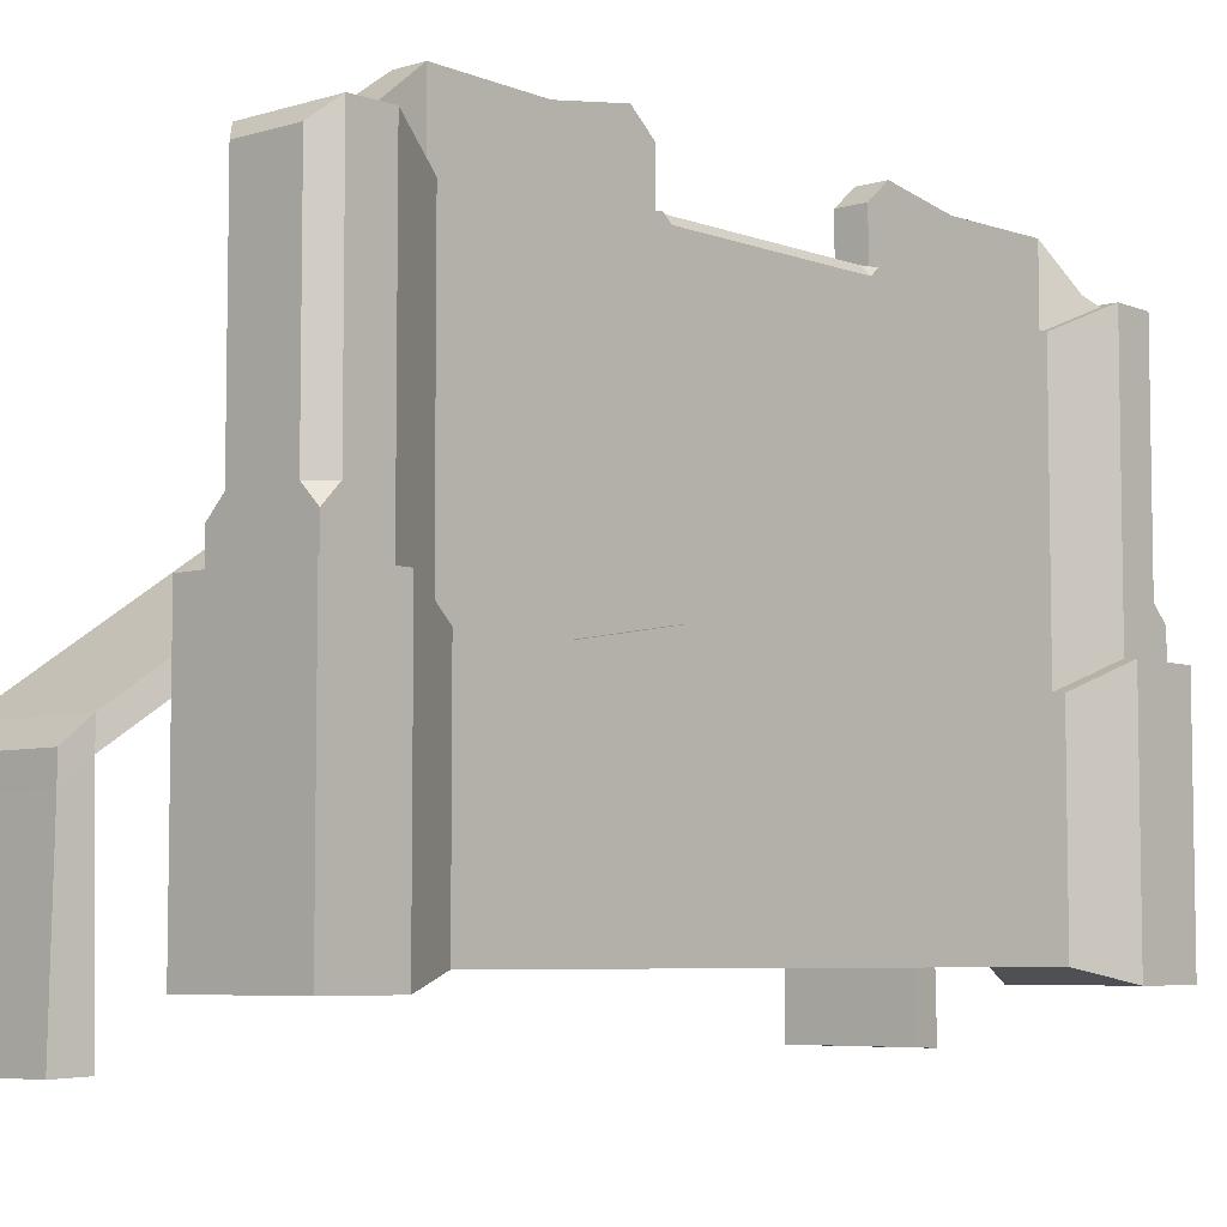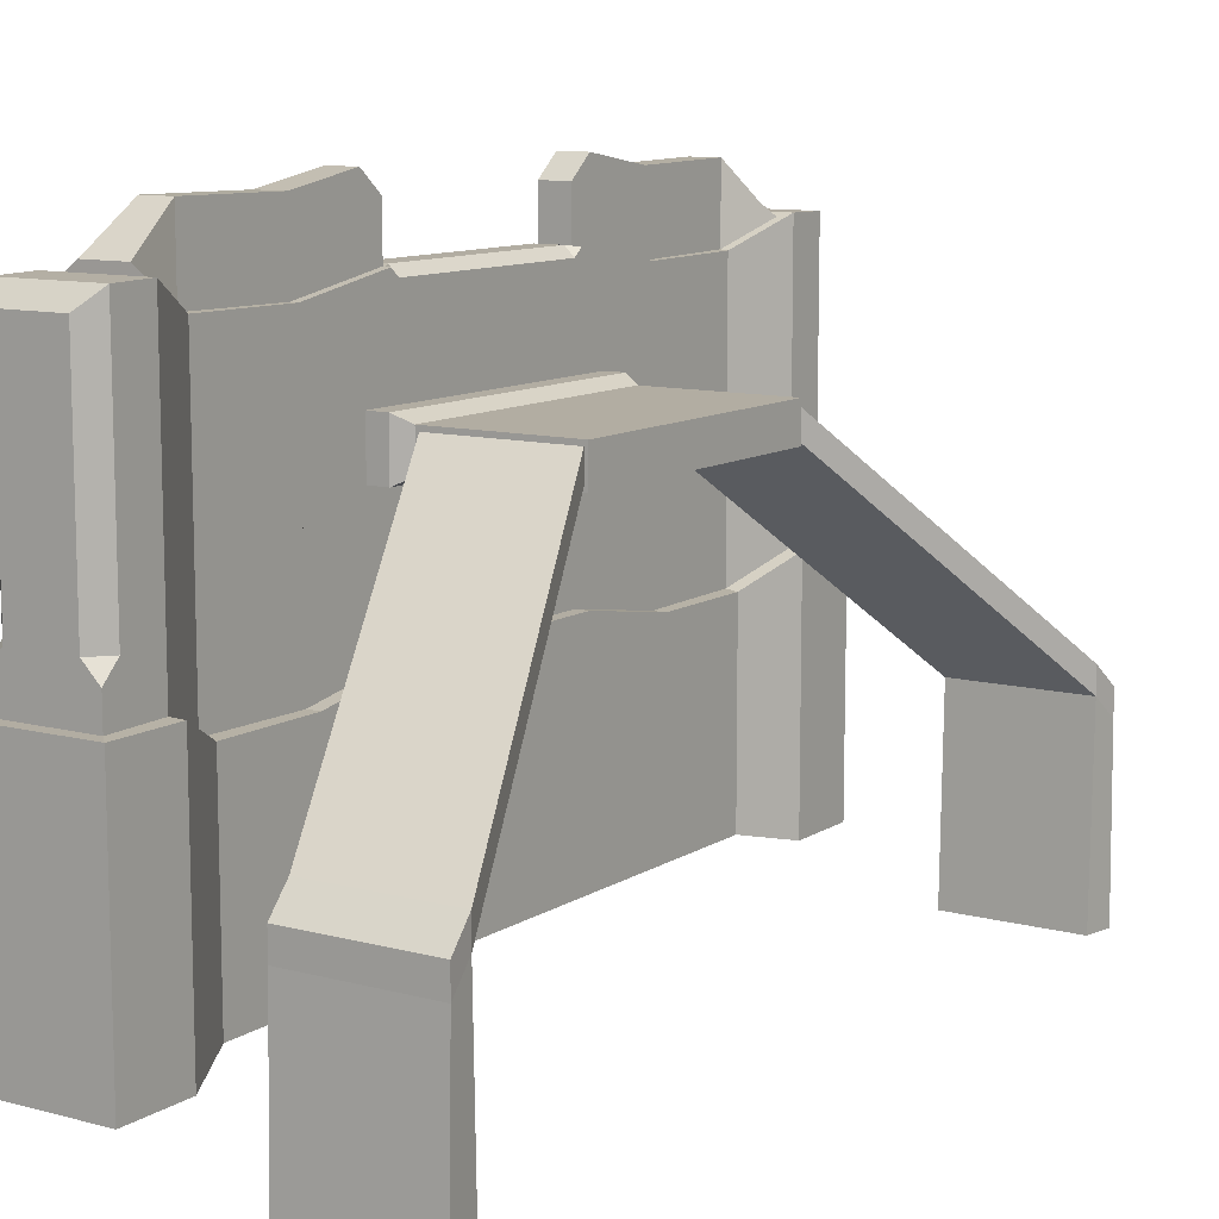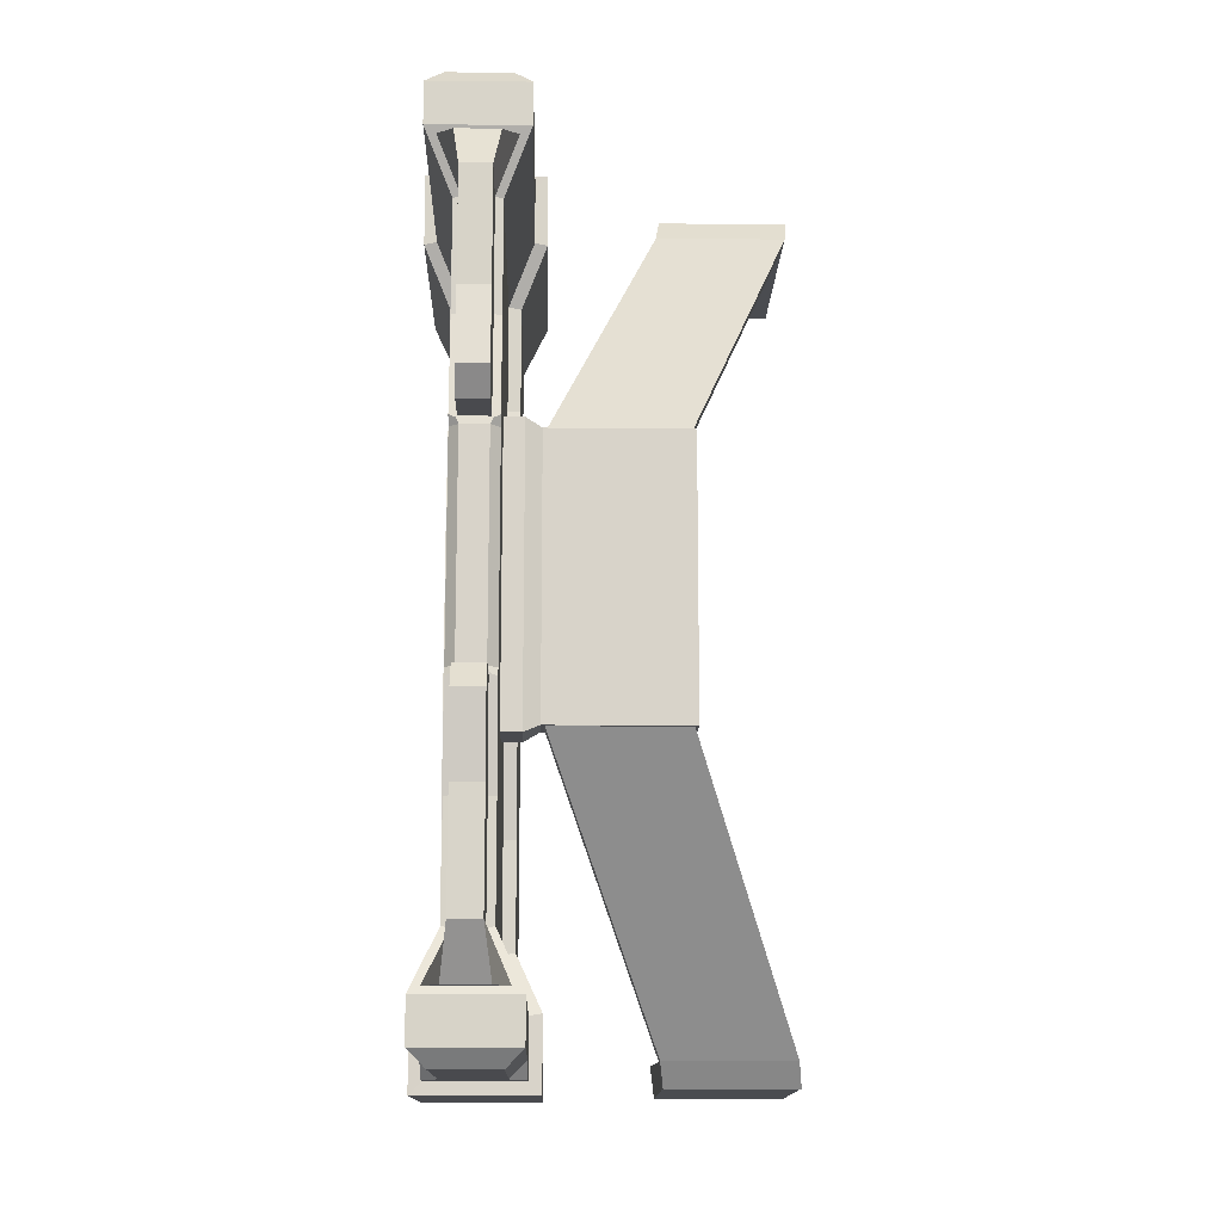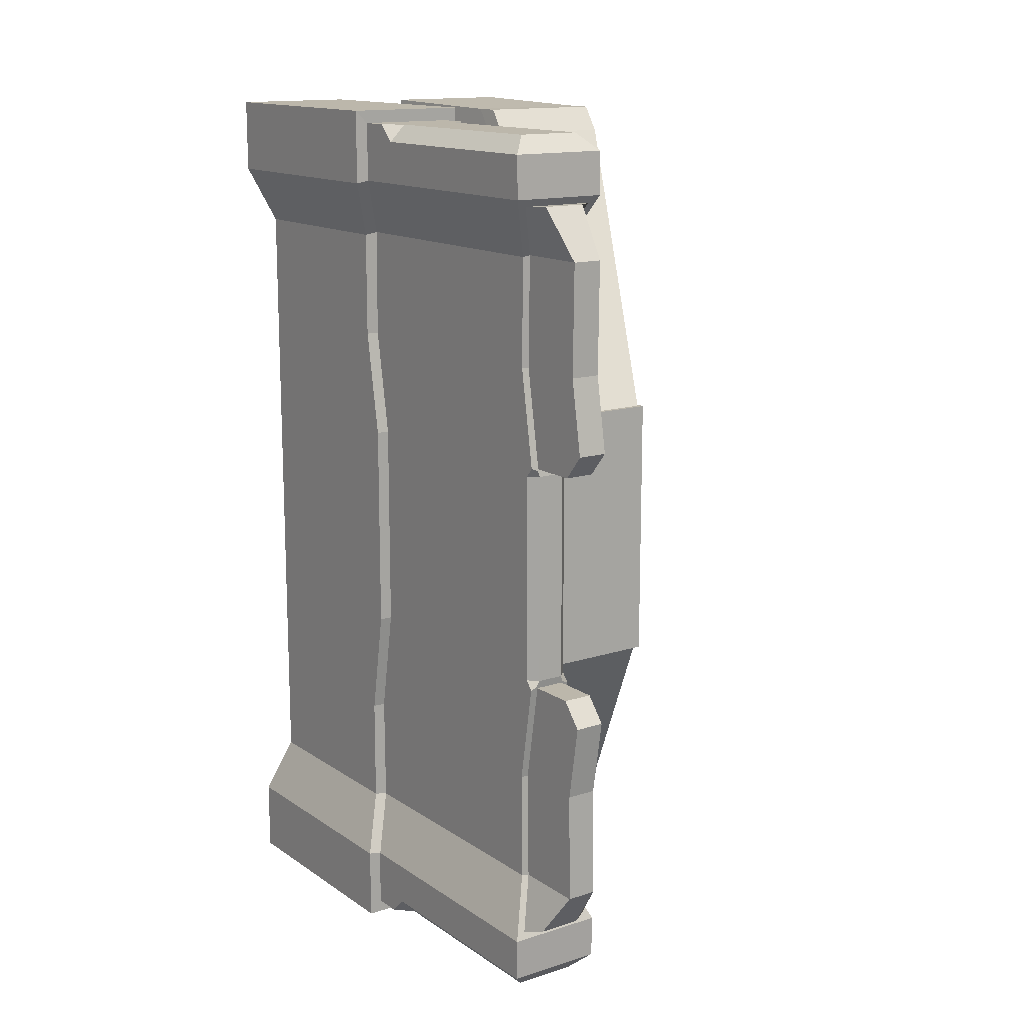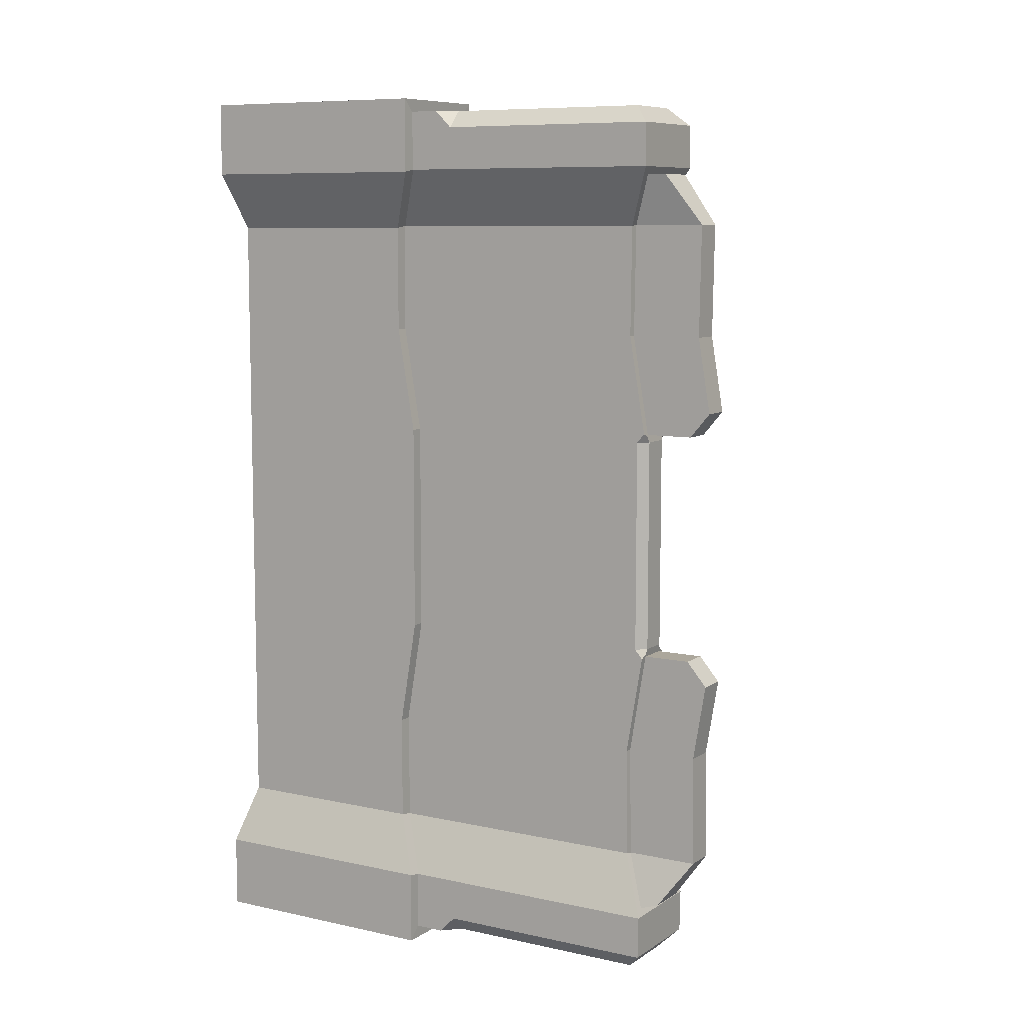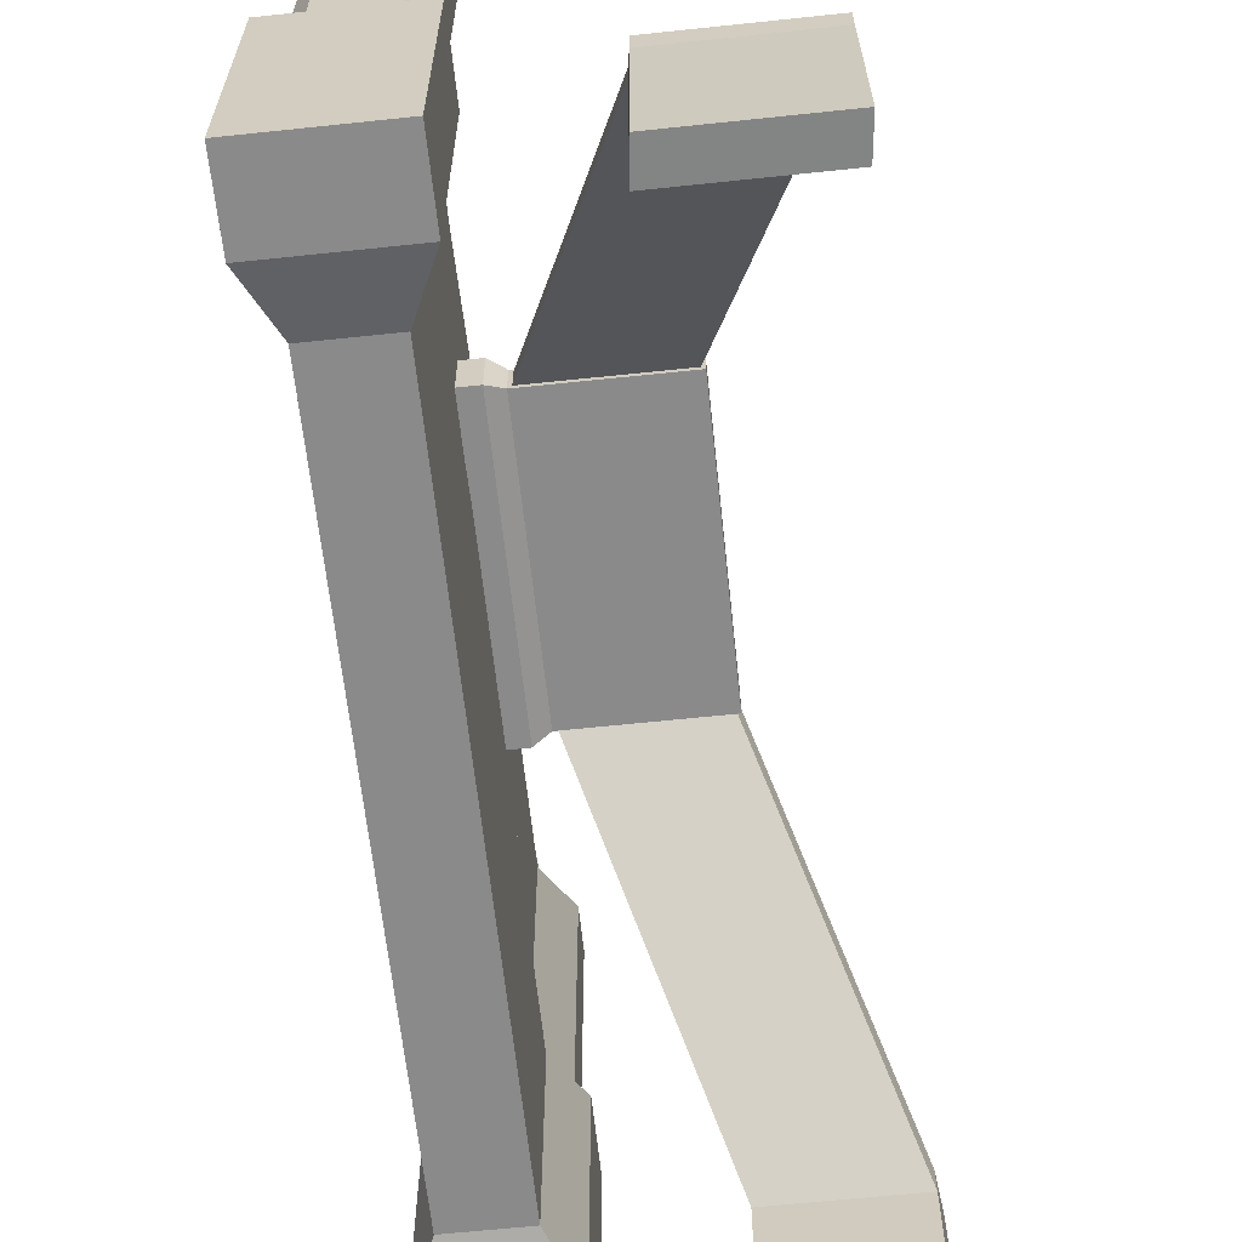
<metadata>
{"format":"obj","ext":"obj","renderer":"f3d","projection":"perspective","resolution":1024,"background":"white","views":[{"elev":-6.1,"azim":41.9,"up":"+Y"},{"elev":10.6,"azim":-146.5,"up":"+Y"},{"elev":-13.4,"azim":178.5,"up":"+Z"},{"elev":14.3,"azim":144.9,"up":"+Z"},{"elev":8.4,"azim":121.0,"up":"+Z"},{"elev":-63.6,"azim":-173.9,"up":"+Y"}]}
</metadata>
<code>
o Cube
v 1.915 3.107 -17.28
v 2.422 -1.883 -17.79
v 1.915 3.107 17.28
v 2.422 -1.883 17.79
v -1.915 3.107 -17.28
v -2.422 -1.883 -17.79
v -1.915 3.107 17.28
v -2.422 -1.883 17.79
v -1.404 -0.7919 0
v 0.8967 2.724 0
v -0.8967 2.724 0
v 1.404 -0.7919 0
v -1.404 -0.7919 8.397
v 0.8967 2.016 8.397
v -0.8967 2.016 8.397
v 1.404 -0.7919 8.397
v -0.8967 2.016 -8.397
v 1.404 -0.7919 -8.397
v -1.404 -0.7919 -8.397
v 0.8967 2.016 -8.397
v -1.404 -0.7919 12.6
v 0.8967 2.058 12.68
v -0.8967 2.058 12.68
v 1.404 -0.7919 12.6
v -0.8967 2.058 -12.68
v 1.404 -0.7919 -12.6
v -1.404 -0.7919 -12.6
v 0.8967 2.058 -12.68
v -2.422 -1.883 14.86
v 1.915 3.15 14.95
v -1.915 3.15 14.95
v 2.422 -1.883 14.86
v -1.915 3.15 -14.95
v 2.422 -1.883 -14.86
v -2.422 -1.883 -14.86
v 1.915 3.15 -14.95
v 2.422 3.107 17.79
v -2.422 3.107 17.79
v 2.422 3.107 14.86
v -2.422 3.107 -14.86
v -2.422 3.107 -17.79
v 2.422 3.107 -17.79
v 1.404 2.016 -8.397
v 1.404 2.724 0
v -1.404 2.016 8.397
v -1.404 2.724 0
v 1.404 2.016 8.397
v -1.404 2.016 12.6
v -1.404 2.016 -8.397
v 1.404 2.016 -12.6
v 1.404 2.016 12.6
v -2.422 3.107 14.86
v -1.404 2.016 -12.6
v 2.422 3.107 -14.86
v -2.422 -6.43 14.86
v -2.422 -6.43 17.79
v 2.422 -6.43 -17.79
v -2.422 -6.43 -17.79
v 2.422 -6.43 17.79
v 2.422 -6.43 -14.86
v -1.404 -5.883 -8.397
v -1.404 -5.883 0
v 1.404 -5.883 8.397
v 1.404 -5.883 0
v -1.404 -5.883 8.397
v 1.404 -5.883 12.6
v 1.404 -5.883 -8.397
v -1.404 -5.883 -12.6
v -1.404 -5.883 12.6
v 2.422 -6.43 14.86
v 1.404 -5.883 -12.6
v -2.422 -6.43 -14.86
v -1.404 -0.7919 -4.159
v 1.404 2.724 -4.159
v -1.404 2.724 -4.159
v 1.404 -0.7919 -4.159
v 0.8967 2.724 -4.159
v -0.8967 2.724 -4.159
v -1.404 -5.883 -4.159
v 1.404 -5.883 -4.159
v -1.404 2.724 4.198
v 1.404 -0.7919 4.198
v -1.404 -0.7919 4.198
v 1.404 2.724 4.198
v -0.8967 2.724 4.198
v 0.8967 2.724 4.198
v 1.404 -5.883 4.198
v -1.404 -5.883 4.198
v -0.8967 12.68 8.398
v 0.5905 12.68 8.398
v -0.8967 12.68 -8.397
v 0.5905 12.68 -8.397
v -0.8967 12.72 12.69
v 0.8967 12.72 12.69
v -0.5905 12.74 -12.74
v 0.5905 12.74 -12.74
v -1.46 13.68 14.68
v 1.46 13.68 14.68
v -1.46 13.68 -14.67
v 1.46 13.68 -14.67
v 0.5905 13.33 -4.459
v -0.5905 13.33 4.502
v 0.5905 13.33 4.502
v -0.5905 13.33 -4.459
v -1.915 13.81 14.95
v 1.915 13.81 14.95
v -1.915 13.81 -14.95
v 1.915 13.81 -14.95
v 0.8967 12.68 8.398
v -0.5905 12.74 12.74
v -0.5905 12.68 8.398
v -0.5905 12.68 -8.397
v 0.8967 12.72 -12.68
v 0.8967 12.68 -8.397
v 0.5905 12.74 12.74
v -0.8967 12.72 -12.68
v -0.5905 15.51 8.399
v 0.5905 15.51 8.399
v -0.5905 15.51 -8.396
v 0.5905 15.51 -8.396
v -0.5905 15.58 12.74
v 0.5905 15.58 12.74
v -0.5905 15.58 -12.74
v 0.5905 15.58 -12.74
v -0.8469 14.11 14.68
v 0.8469 14.11 14.68
v -0.8469 14.11 -14.67
v 0.8469 14.11 -14.67
v 0.5905 15.2 4.502
v 0.5905 16 5.452
v -0.5905 15.2 -4.458
v -0.5905 16.01 -5.409
v 0.5905 16.01 -5.409
v 0.5905 15.2 -4.458
v -0.5905 16 5.452
v -0.5905 15.2 4.502
v -0.5357 13.38 0.000765
v -0.8967 13.02 0.000739
v 0.5357 13.38 0.000765
v 0.8967 13.02 0.000739
v 0.8967 13.02 4.2
v 0.5357 13.38 4.2
v 0.6414 13.34 4.451
v 0.8967 13.32 4.556
v -0.8967 13.02 -4.157
v -0.5357 13.38 -4.157
v -0.6414 13.34 -4.409
v -0.8967 13.32 -4.513
v 0.5357 13.38 -4.157
v 0.8967 13.02 -4.157
v 0.8967 13.32 -4.513
v 0.6414 13.34 -4.409
v -0.5357 13.38 4.2
v -0.8967 13.02 4.2
v -0.8967 13.32 4.556
v -0.6414 13.34 4.451
v 1.915 4.983 -14.95
v 0.8967 3.849 -8.397
v 0.8967 3.891 -12.68
v -1.915 4.983 -14.95
v -0.8967 3.891 -12.68
v -0.8967 3.849 -8.397
v 0.8967 3.849 8.398
v 0.8967 3.891 12.69
v -0.8967 3.849 8.398
v -1.915 4.983 14.95
v -0.8967 3.891 12.69
v 1.915 4.983 14.95
v 1.248 13.1 17.28
v 1.915 13.78 16.61
v -1.248 13.1 17.28
v -1.915 13.78 16.61
v -1.248 13.1 -17.28
v -1.915 13.78 -16.61
v 1.248 13.1 -17.28
v 1.915 13.78 -16.61
v 1.248 4.94 -17.28
v 1.915 4.952 -16.61
v 1.915 4.273 -17.28
v -1.915 4.952 -16.61
v -1.248 4.94 -17.28
v -1.915 4.273 -17.28
v 1.915 4.952 16.61
v 1.248 4.94 17.28
v 1.915 4.273 17.28
v -1.248 4.94 17.28
v -1.915 4.952 16.61
v -1.915 4.273 17.28
v -2.44 8.111 5.39
v -2.44 9.126 5.39
v -2.44 8.111 -5.39
v -2.44 9.126 -5.39
v 0.3215 7.618 5.698
v 0.3215 9.618 5.698
v 0.3215 7.618 -5.698
v 0.3215 9.618 -5.698
v -1.678 7.618 -5.698
v -1.678 7.618 5.698
v -1.678 9.618 5.698
v -1.678 9.618 -5.698
v -7.671 8.111 -5.39
v -7.671 8.111 5.39
v -7.671 9.126 5.39
v -7.671 9.126 -5.39
v -2.298 7.927 5.39
v -2.298 9.31 5.39
v -2.298 9.31 -5.39
v -2.298 7.927 -5.39
v -7.813 7.927 5.39
v -7.813 9.31 5.39
v -7.813 9.31 -5.39
v -7.813 7.927 -5.39
v -6.955 -1.657 17.42
v -6.955 -0.6423 17.42
v -6.955 -0.6423 -17.42
v -6.955 -1.657 -17.42
v -12.19 -1.657 17.42
v -12.19 -0.6423 17.42
v -12.19 -0.6423 -17.42
v -12.19 -1.657 -17.42
v -6.805 0.2369 -16.41
v -12.04 0.2369 -16.41
v -12.04 -0.7776 -16.41
v -6.805 -0.7776 -16.41
v -6.805 -0.7776 16.41
v -12.04 -0.7776 16.41
v -12.04 0.2369 16.41
v -6.805 0.2369 16.41
v -6.955 -8.457 17.59
v -12.19 -8.457 17.59
v -12.19 -8.457 -17.59
v -6.955 -8.457 -17.59
v -6.805 -8.402 16.25
v -12.04 -8.402 -16.25
v -6.805 -8.402 -16.25
v -12.04 -8.402 16.25
f 167 166 105 93
f 4 37 38 8
f 35 40 41 6
f 8 29 55 56
f 32 39 37 4
f 6 41 42 2
f 76 74 44 12
f 76 12 64 80
f 83 81 46 9
f 21 48 45 13
f 82 84 47 16
f 21 13 65 69
f 180 160 107 174
f 11 85 154 138
f 83 9 62 88
f 26 50 43 18
f 73 75 49 19
f 29 52 48 21
f 16 47 51 24
f 73 19 61 79
f 164 163 109 94
f 34 54 50 26
f 2 34 60 57
f 1 5 182 181 177 179
f 19 49 53 27
f 8 38 52 29
f 24 51 39 32
f 32 4 59 70
f 157 178 176 108
f 92 101 152 151 114
f 35 6 58 72
f 2 42 54 34
f 27 53 40 35
f 3 7 38 37
f 30 3 37 39
f 33 5 41 40
f 5 1 42 41
f 77 10 44 74
f 85 11 46 81
f 86 14 47 84
f 23 15 45 48
f 78 17 49 75
f 28 20 43 50
f 14 22 51 47
f 31 23 48 52
f 17 25 53 49
f 36 28 50 54
f 22 30 39 51
f 7 31 52 38
f 25 33 40 53
f 1 36 54 42
f 55 70 59 56
f 79 80 64 62
f 88 87 63 65
f 68 71 67 61
f 65 63 66 69
f 72 60 71 68
f 69 66 70 55
f 58 57 60 72
f 29 21 69 55
f 82 16 63 87
f 19 27 68 61
f 26 18 67 71
f 4 8 56 59
f 16 24 66 63
f 6 2 57 58
f 27 35 72 68
f 34 26 71 60
f 24 32 70 66
f 61 67 80 79
f 11 78 75 46
f 20 77 74 43
f 9 73 79 62
f 9 46 75 73
f 158 159 113 114
f 18 76 80 67
f 18 43 74 76
f 12 82 87 64
f 62 64 87 88
f 10 86 84 44
f 15 85 81 45
f 13 83 88 65
f 160 161 116 107
f 12 44 84 82
f 13 45 81 83
f 183 168 106 170
f 10 77 150 140
f 101 92 120 133 134
f 99 95 123 127
f 111 110 121 117
f 98 115 122 126
f 130 135 117 118
f 177 181 173 175
f 96 100 128 124
f 78 11 138 145
f 86 10 140 141
f 103 90 109 144 143
f 161 162 91 116
f 149 146 137 139
f 159 157 108 113
f 102 103 143 142 153 156
f 168 164 94 106
f 165 167 93 89
f 106 105 172 170
f 176 174 107 108
f 101 104 147 146 149 152
f 166 187 172 105
f 98 97 105 106
f 99 100 108 107
f 14 86 141 144 109 163
f 110 111 89 93
f 17 78 145 148 91 162
f 96 92 114 113
f 90 115 94 109
f 97 110 93 105
f 112 95 116 91
f 100 96 113 108
f 115 98 106 94
f 95 99 107 116
f 111 102 156 155 89
f 77 20 158 114 151 150
f 85 15 165 89 155 154
f 104 112 91 148 147
f 120 119 132 133
f 124 123 119 120
f 118 117 121 122
f 128 127 123 124
f 122 121 125 126
f 104 101 134 131
f 102 111 117 135 136
f 92 96 124 120
f 112 104 131 132 119
f 115 90 118 122
f 110 97 125 121
f 97 98 126 125
f 90 103 129 130 118
f 95 112 119 123
f 100 99 127 128
f 131 134 133 132
f 135 130 129 136
f 103 102 136 129
f 141 142 143 144
f 145 146 147 148
f 149 150 151 152
f 153 154 155 156
f 149 139 140 150
f 153 137 138 154
f 137 146 145 138
f 139 142 141 140
f 139 137 153 142
f 28 36 157 159
f 25 17 162 161
f 33 25 161 160
f 20 28 159 158
f 7 3 185 184 186 188
f 5 33 160 180 182
f 36 1 179 178 157
f 31 7 188 187 166
f 3 30 168 183 185
f 15 23 167 165
f 30 22 164 168
f 22 14 163 164
f 23 31 166 167
f 177 178 179
f 180 181 182
f 183 184 185
f 186 187 188
f 177 175 176 178
f 170 172 171 169
f 174 176 175 173
f 183 170 169 184
f 173 181 180 174
f 172 187 186 171
f 186 184 169 171
f 208 205 209 212
f 197 200 196 195
f 195 196 194 193
f 193 194 199 198
f 197 195 193 198
f 196 200 199 194
f 205 208 197 198
f 206 205 198 199
f 207 206 199 200
f 208 207 200 197
f 209 210 211 212
f 216 224 235 232
f 222 221 215 219
f 206 207 211 210
f 190 189 205 206
f 191 192 207 208
f 202 203 210 209
f 204 201 212 211
f 189 202 209 205
f 201 191 208 212
f 192 204 211 207
f 203 190 206 210
f 215 216 220 219
f 213 214 218 217
f 227 226 217 218
f 225 228 214 213
f 228 227 218 214
f 225 213 229 233
f 223 222 219 220
f 221 224 216 215
f 192 191 224 221
f 201 204 222 223
f 191 201 223 224
f 204 192 221 222
f 190 203 227 228
f 189 190 228 225
f 203 202 226 227
f 202 189 225 226
f 236 233 229 230
f 235 234 231 232
f 213 217 230 229
f 224 223 234 235
f 226 225 233 236
f 220 216 232 231
f 217 226 236 230
f 223 220 231 234

</code>
